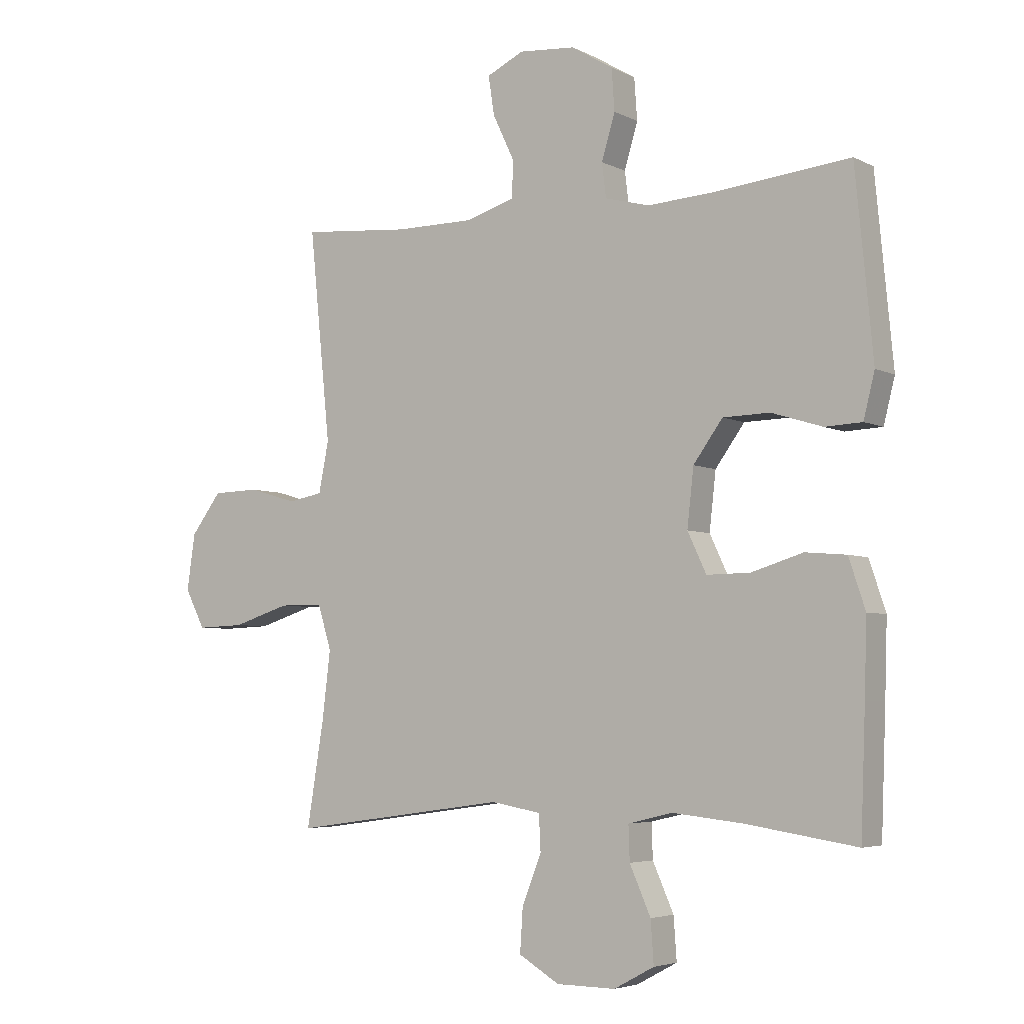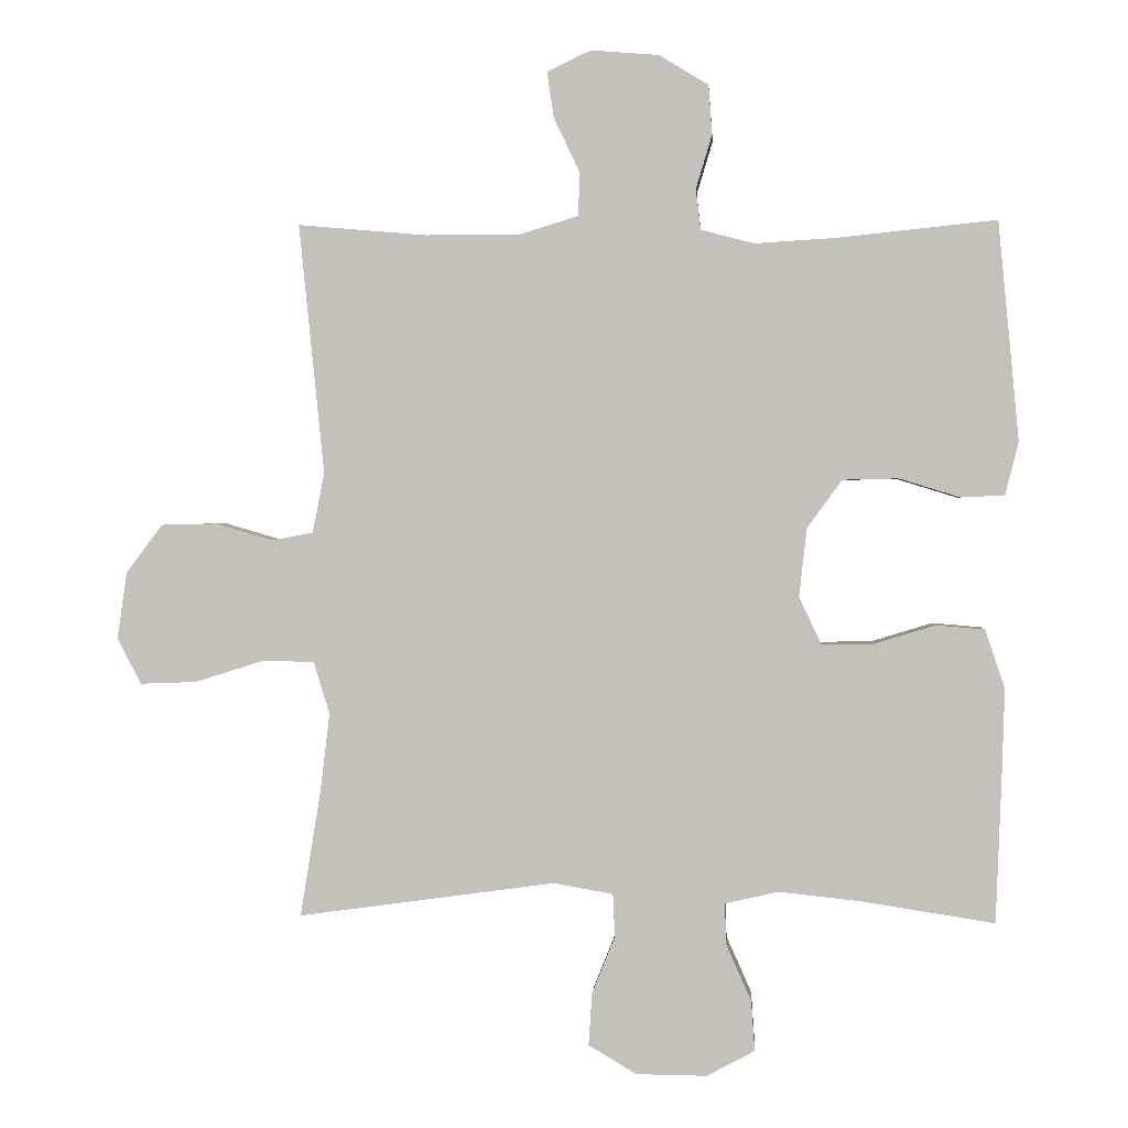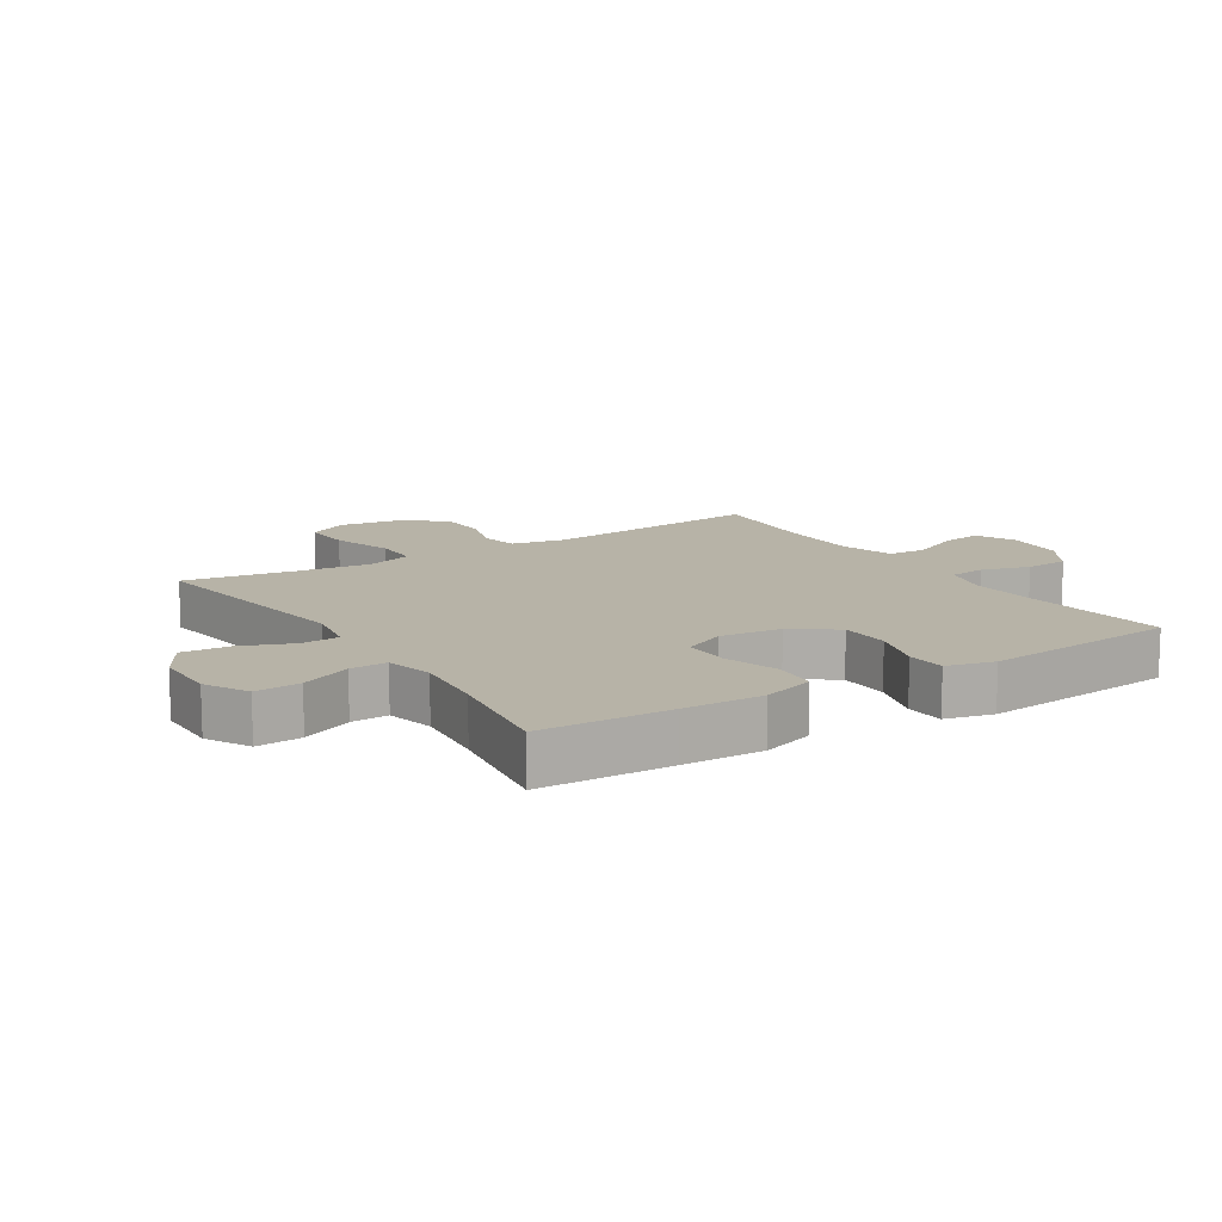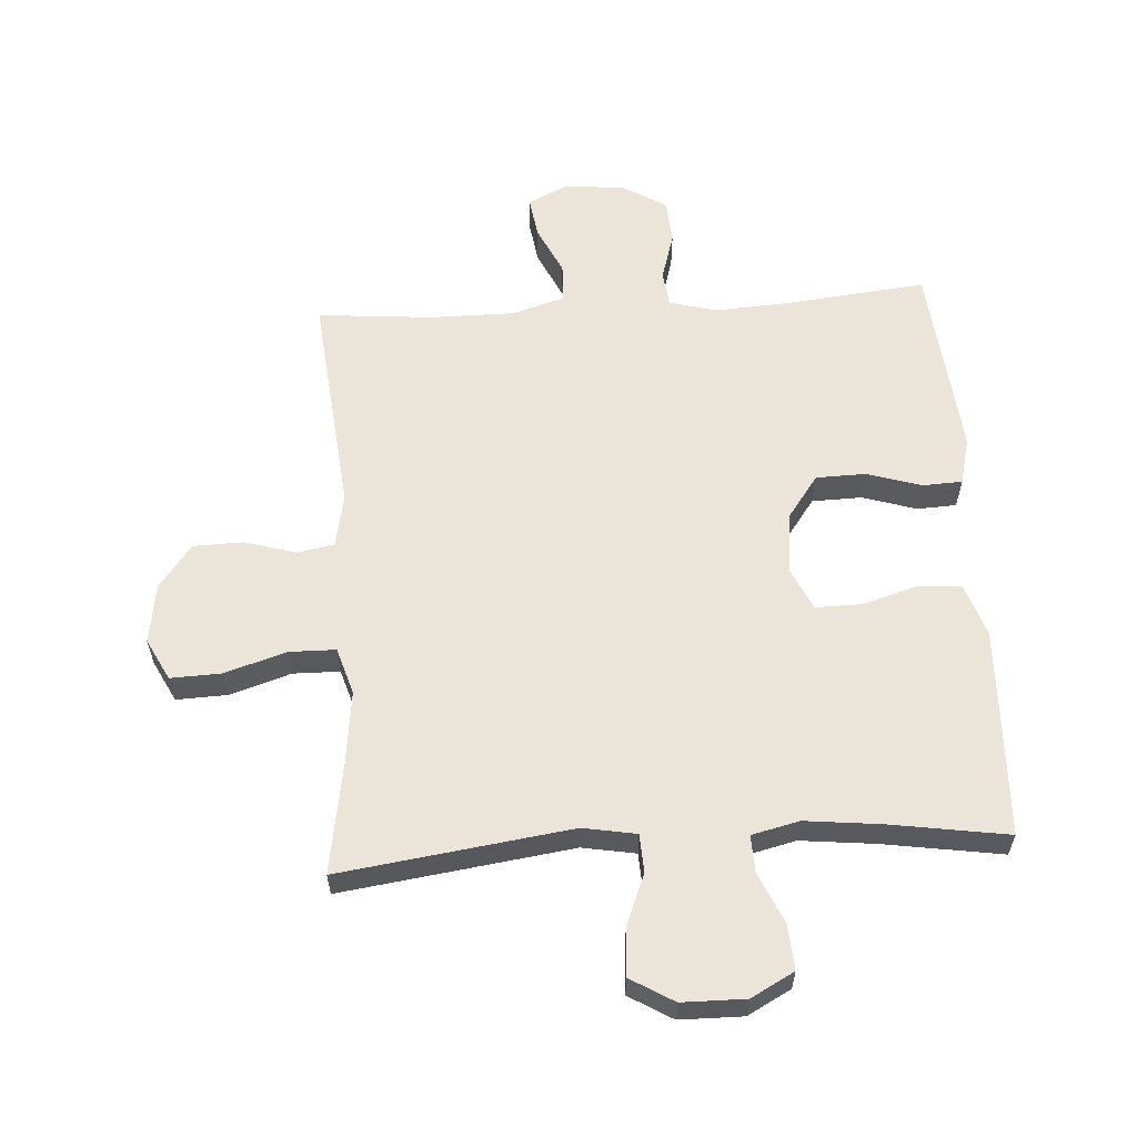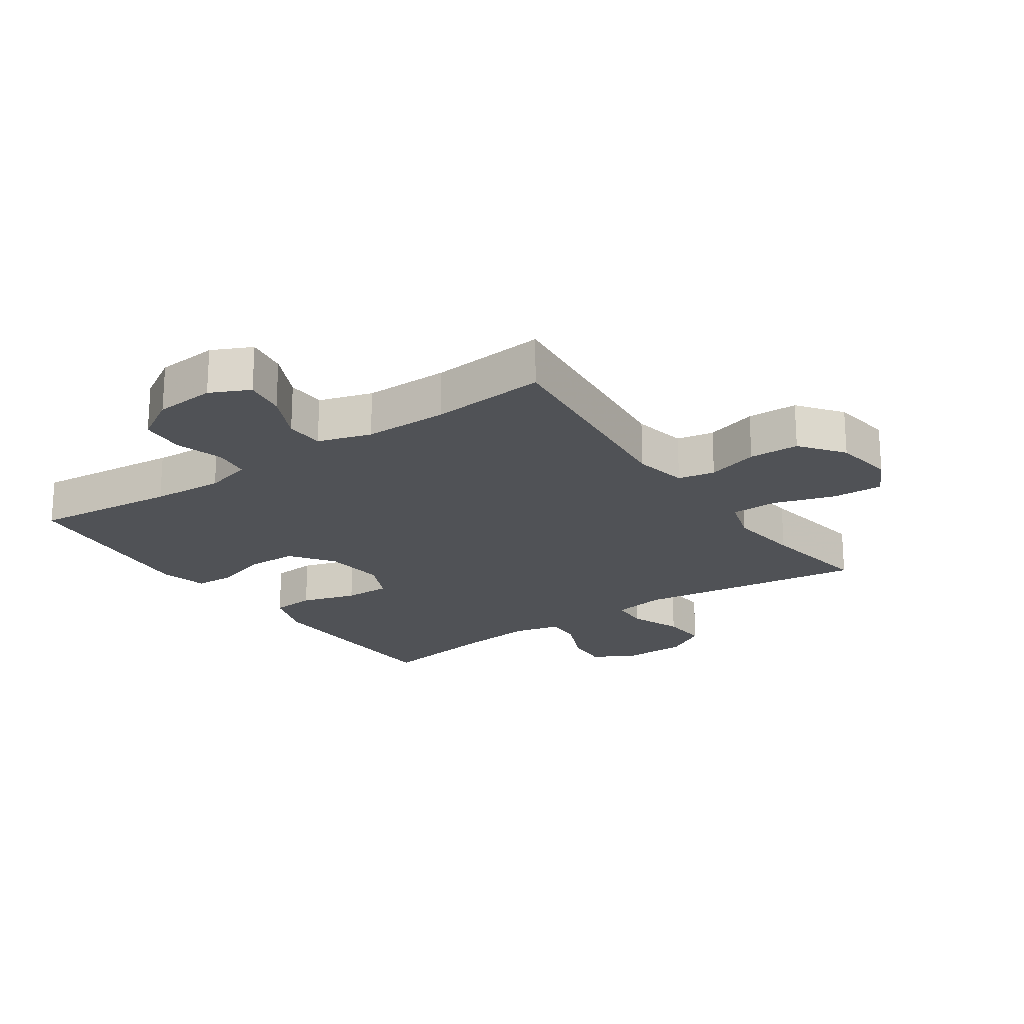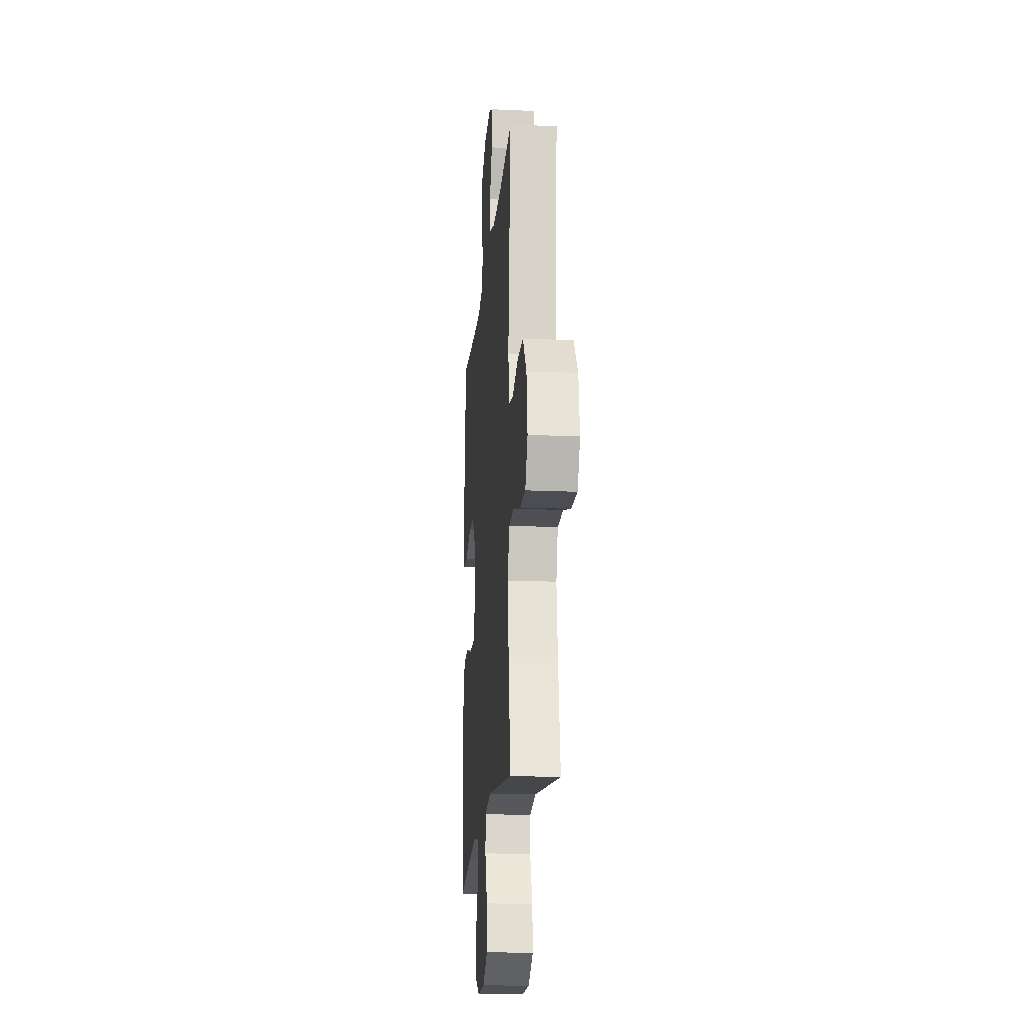
<metadata>
{"format":"obj","ext":"obj","renderer":"f3d","projection":"perspective","resolution":1024,"background":"white","views":[{"elev":-4.7,"azim":-146.7,"up":"+Z"},{"elev":1.4,"azim":-176.0,"up":"+Z"},{"elev":12.6,"azim":-122.5,"up":"+Y"},{"elev":59.4,"azim":176.4,"up":"+Y"},{"elev":-21.1,"azim":34.7,"up":"+Y"},{"elev":-18.4,"azim":85.1,"up":"+Z"}]}
</metadata>
<code>
v 0.5 0.07 0.5
v 0.464 0.07 0.142
v 0.481 0.07 0.056
v 0.54 0.07 0.045
v 0.622 0.07 0.069
v 0.702 0.07 0.067
v 0.754 0.07 -0.002
v 0.768 0.07 -0.098
v 0.734 0.07 -0.164
v 0.653 0.07 -0.161
v 0.555 0.07 -0.13
v 0.48 0.07 -0.131
v 0.457 0.07 -0.206
v 0.471 0.07 -0.322
v 0.5 0.07 -0.5
v 0.131 0.07 -0.449
v 0.046 0.07 -0.464
v 0.043 0.07 -0.525
v 0.076 0.07 -0.608
v 0.081 0.07 -0.683
v 0.012 0.07 -0.724
v -0.089 0.07 -0.725
v -0.158 0.07 -0.688
v -0.153 0.07 -0.616
v -0.117 0.07 -0.535
v -0.115 0.07 -0.476
v -0.191 0.07 -0.458
v -0.312 0.07 -0.471
v -0.5 0.07 -0.5
v -0.508 0.07 -0.292
v -0.512 0.07 -0.165
v -0.484 0.07 -0.081
v -0.414 0.07 -0.075
v -0.326 0.07 -0.102
v -0.252 0.07 -0.103
v -0.22 0.07 -0.035
v -0.231 0.07 0.063
v -0.281 0.07 0.132
v -0.361 0.07 0.134
v -0.448 0.07 0.107
v -0.511 0.07 0.11
v -0.53 0.07 0.186
v -0.519 0.07 0.302
v -0.5 0.07 0.5
v -0.27 0.07 0.476
v -0.155 0.07 0.469
v -0.079 0.07 0.489
v -0.072 0.07 0.547
v -0.095 0.07 0.624
v -0.09 0.07 0.695
v -0.019 0.07 0.738
v 0.078 0.07 0.746
v 0.141 0.07 0.716
v 0.131 0.07 0.65
v 0.094 0.07 0.572
v 0.096 0.07 0.51
v 0.181 0.07 0.484
v 0.315 0.07 0.484
v 0.5 0 0.5
v 0.464 0 0.142
v 0.481 0 0.056
v 0.54 0 0.045
v 0.622 0 0.069
v 0.702 0 0.067
v 0.754 0 -0.002
v 0.768 0 -0.098
v 0.734 0 -0.164
v 0.653 0 -0.161
v 0.555 0 -0.13
v 0.48 0 -0.131
v 0.457 0 -0.206
v 0.471 0 -0.322
v 0.5 0 -0.5
v 0.131 0 -0.449
v 0.046 0 -0.464
v 0.043 0 -0.525
v 0.076 0 -0.608
v 0.081 0 -0.683
v 0.012 0 -0.724
v -0.089 0 -0.725
v -0.158 0 -0.688
v -0.153 0 -0.616
v -0.117 0 -0.535
v -0.115 0 -0.476
v -0.191 0 -0.458
v -0.312 0 -0.471
v -0.5 0 -0.5
v -0.508 0 -0.292
v -0.512 0 -0.165
v -0.484 0 -0.081
v -0.414 0 -0.075
v -0.326 0 -0.102
v -0.252 0 -0.103
v -0.22 0 -0.035
v -0.231 0 0.063
v -0.281 0 0.132
v -0.361 0 0.134
v -0.448 0 0.107
v -0.511 0 0.11
v -0.53 0 0.186
v -0.519 0 0.302
v -0.5 0 0.5
v -0.27 0 0.476
v -0.155 0 0.469
v -0.079 0 0.489
v -0.072 0 0.547
v -0.095 0 0.624
v -0.09 0 0.695
v -0.019 0 0.738
v 0.078 0 0.746
v 0.141 0 0.716
v 0.131 0 0.65
v 0.094 0 0.572
v 0.096 0 0.51
v 0.181 0 0.484
v 0.315 0 0.484
f 53 54 55
f 52 53 55
f 51 52 55
f 50 51 55
f 49 50 55
f 48 49 55
f 47 48 55 56
f 46 47 56 57
f 43 44 45
f 42 43 45
f 41 42 45
f 40 41 45
f 39 40 45
f 38 39 45 46
f 46 57 58
f 38 46 58
f 37 38 58
f 32 33 34
f 31 32 34
f 30 31 34
f 29 30 34
f 28 29 34
f 27 28 34 35
f 26 27 35 36
f 23 24 25
f 22 23 25
f 21 22 25
f 20 21 25
f 19 20 25
f 18 19 25
f 17 18 25 26
f 58 1 2
f 37 58 2
f 36 37 2
f 26 36 2
f 17 26 2
f 16 17 2
f 9 10 11
f 8 9 11
f 7 8 11
f 6 7 11
f 5 6 11
f 4 5 11
f 3 4 11 12
f 2 3 12 13
f 14 15 16
f 13 14 16
f 2 13 16
f 113 112 111
f 113 111 110
f 113 110 109
f 113 109 108
f 113 108 107
f 113 107 106
f 114 113 106 105
f 115 114 105 104
f 103 102 101
f 103 101 100
f 103 100 99
f 103 99 98
f 103 98 97
f 104 103 97 96
f 116 115 104
f 116 104 96
f 116 96 95
f 92 91 90
f 92 90 89
f 92 89 88
f 92 88 87
f 92 87 86
f 93 92 86 85
f 94 93 85 84
f 83 82 81
f 83 81 80
f 83 80 79
f 83 79 78
f 83 78 77
f 83 77 76
f 84 83 76 75
f 60 59 116
f 60 116 95
f 60 95 94
f 60 94 84
f 60 84 75
f 60 75 74
f 69 68 67
f 69 67 66
f 69 66 65
f 69 65 64
f 69 64 63
f 69 63 62
f 70 69 62 61
f 71 70 61 60
f 74 73 72
f 74 72 71
f 74 71 60
f 1 59 60 2
f 2 60 61 3
f 3 61 62 4
f 4 62 63 5
f 5 63 64 6
f 6 64 65 7
f 7 65 66 8
f 8 66 67 9
f 9 67 68 10
f 10 68 69 11
f 11 69 70 12
f 12 70 71 13
f 13 71 72 14
f 14 72 73 15
f 15 73 74 16
f 16 74 75 17
f 17 75 76 18
f 18 76 77 19
f 19 77 78 20
f 20 78 79 21
f 21 79 80 22
f 22 80 81 23
f 23 81 82 24
f 24 82 83 25
f 25 83 84 26
f 26 84 85 27
f 27 85 86 28
f 28 86 87 29
f 29 87 88 30
f 30 88 89 31
f 31 89 90 32
f 32 90 91 33
f 33 91 92 34
f 34 92 93 35
f 35 93 94 36
f 36 94 95 37
f 37 95 96 38
f 38 96 97 39
f 39 97 98 40
f 40 98 99 41
f 41 99 100 42
f 42 100 101 43
f 43 101 102 44
f 44 102 103 45
f 45 103 104 46
f 46 104 105 47
f 47 105 106 48
f 48 106 107 49
f 49 107 108 50
f 50 108 109 51
f 51 109 110 52
f 52 110 111 53
f 53 111 112 54
f 54 112 113 55
f 55 113 114 56
f 56 114 115 57
f 57 115 116 58
f 58 116 59 1

</code>
